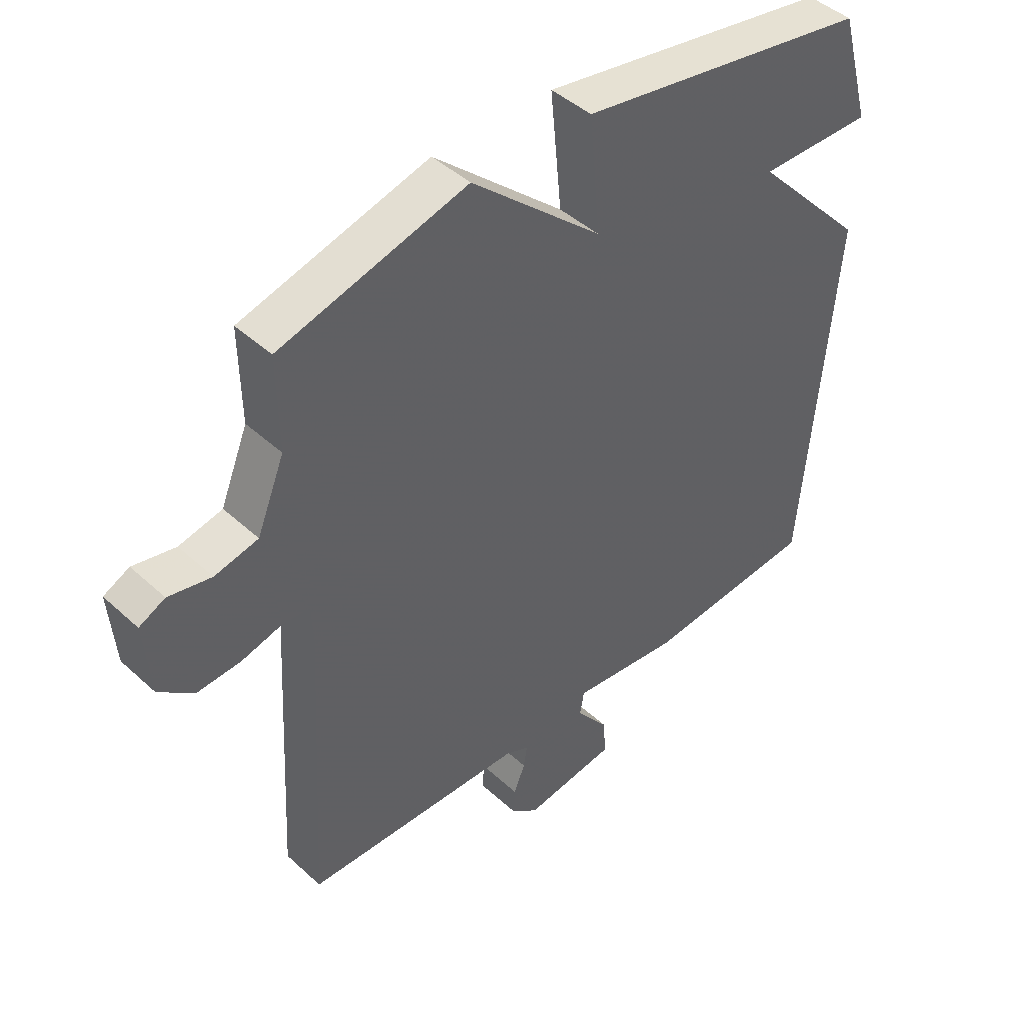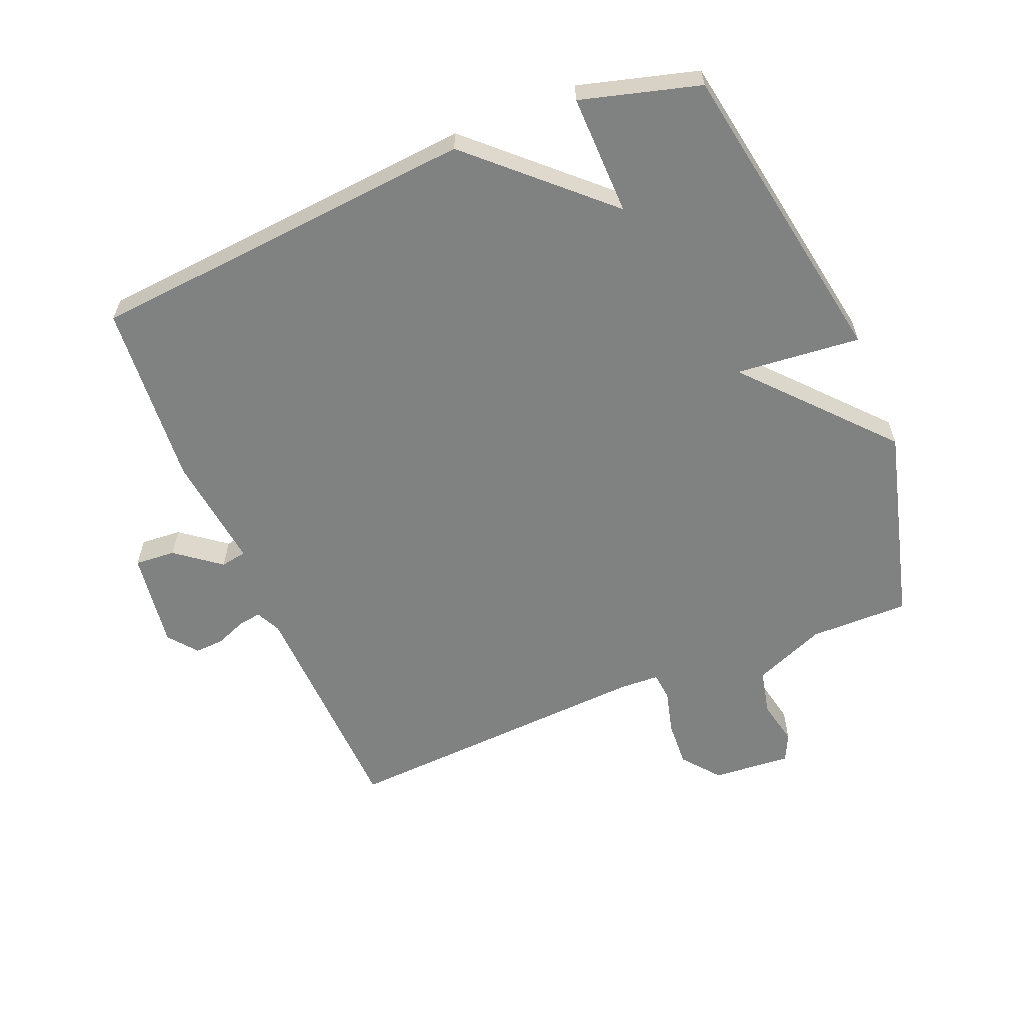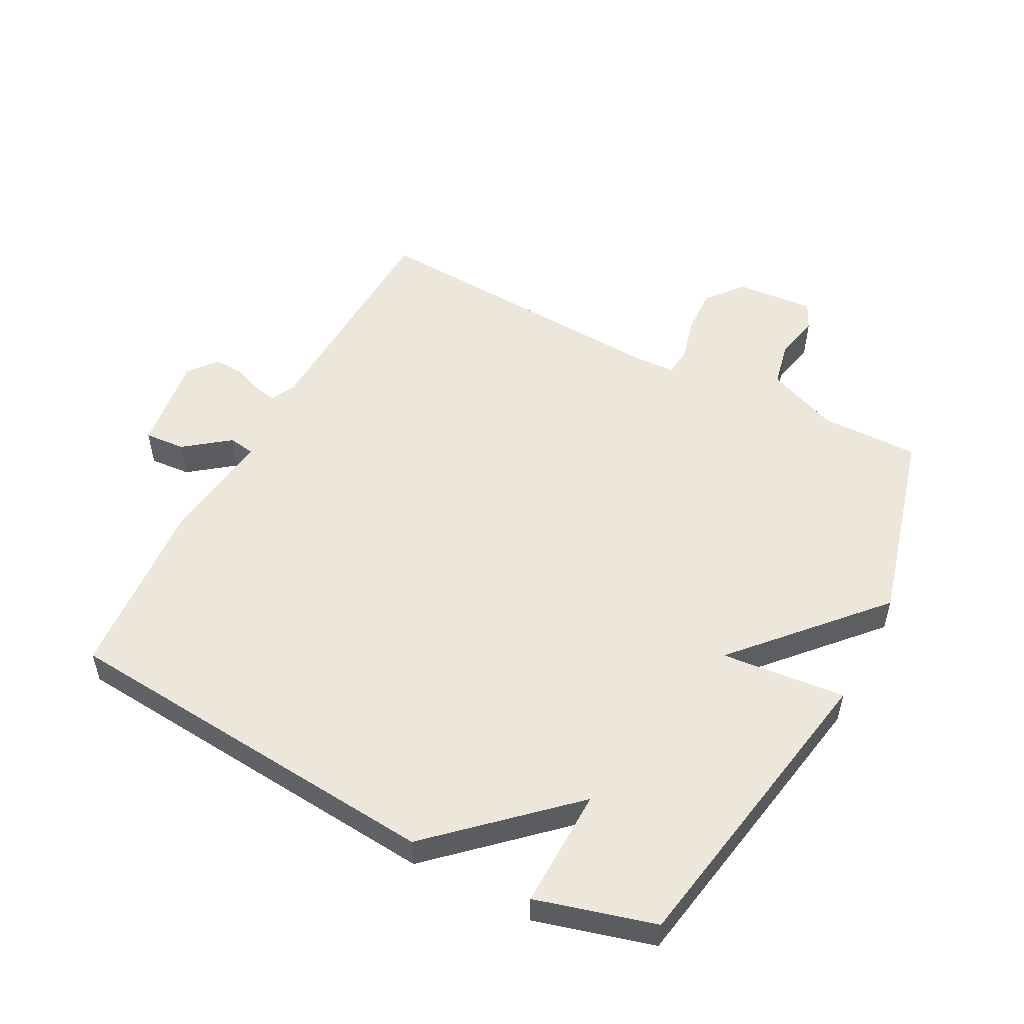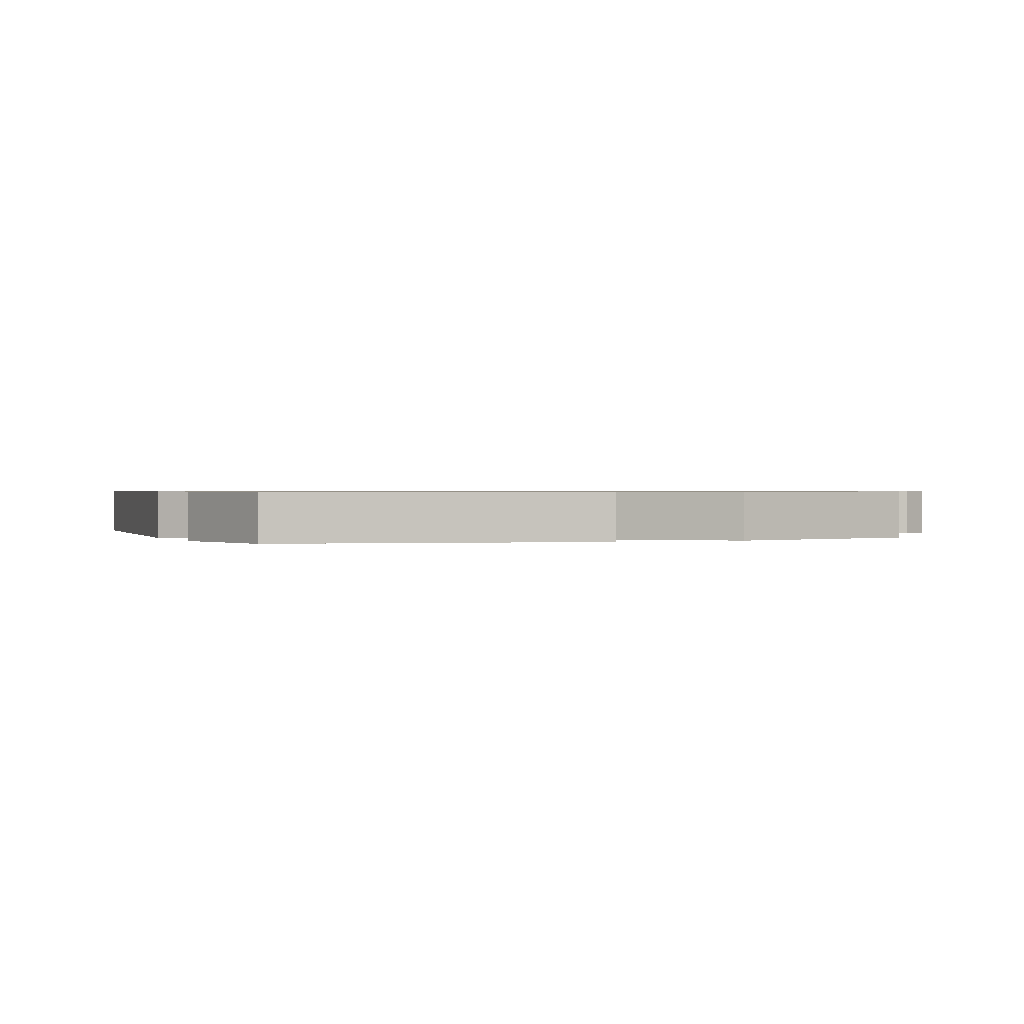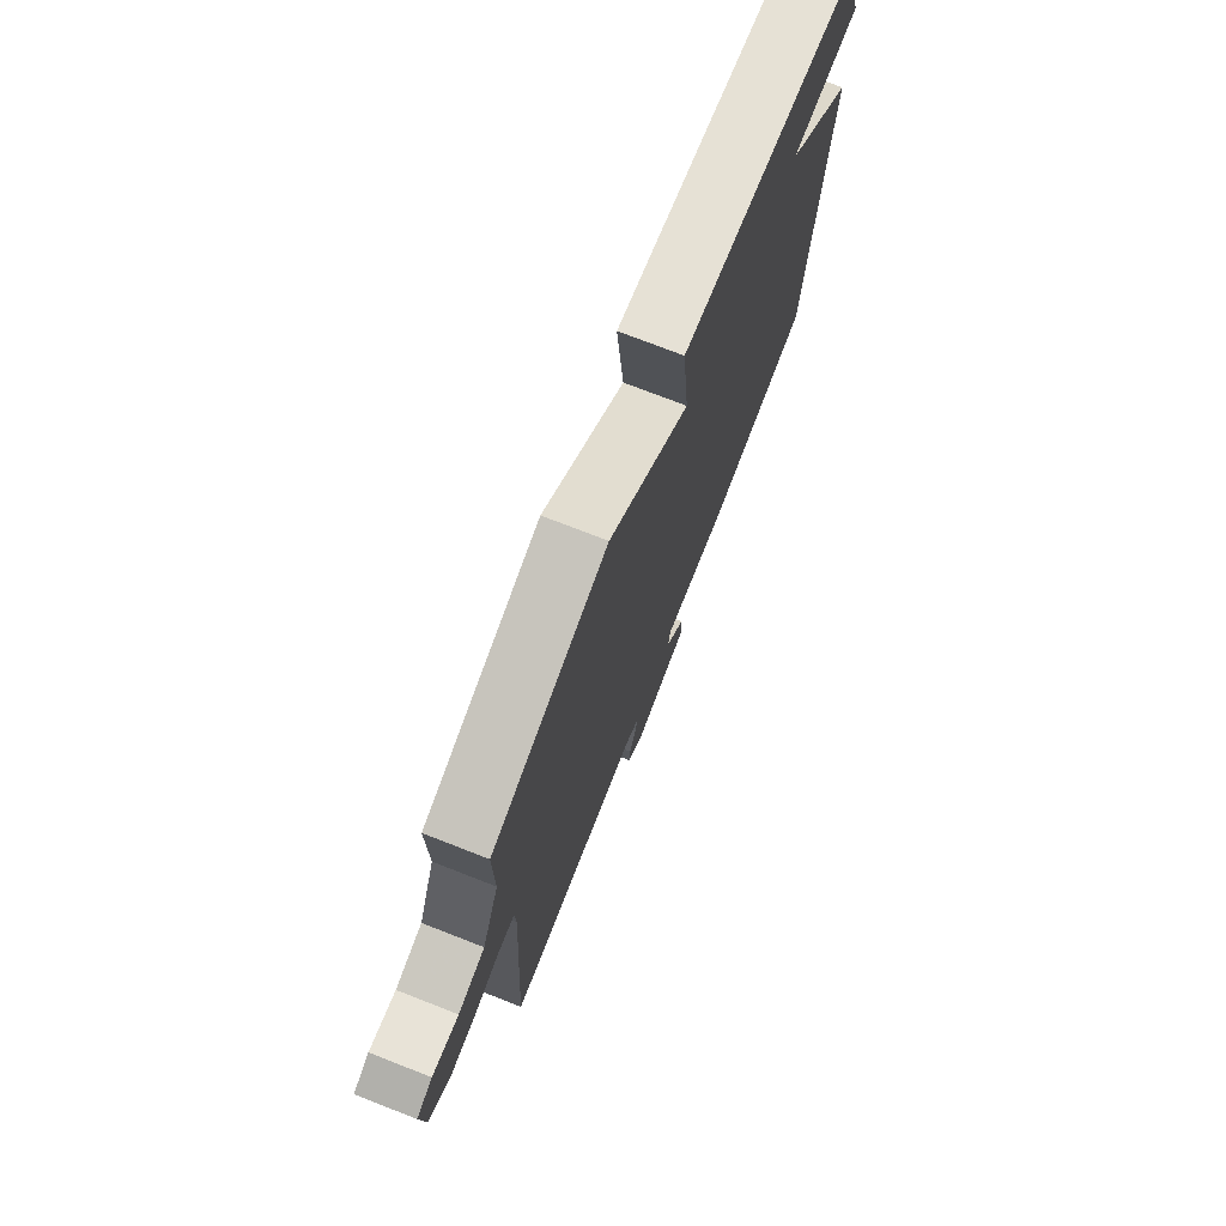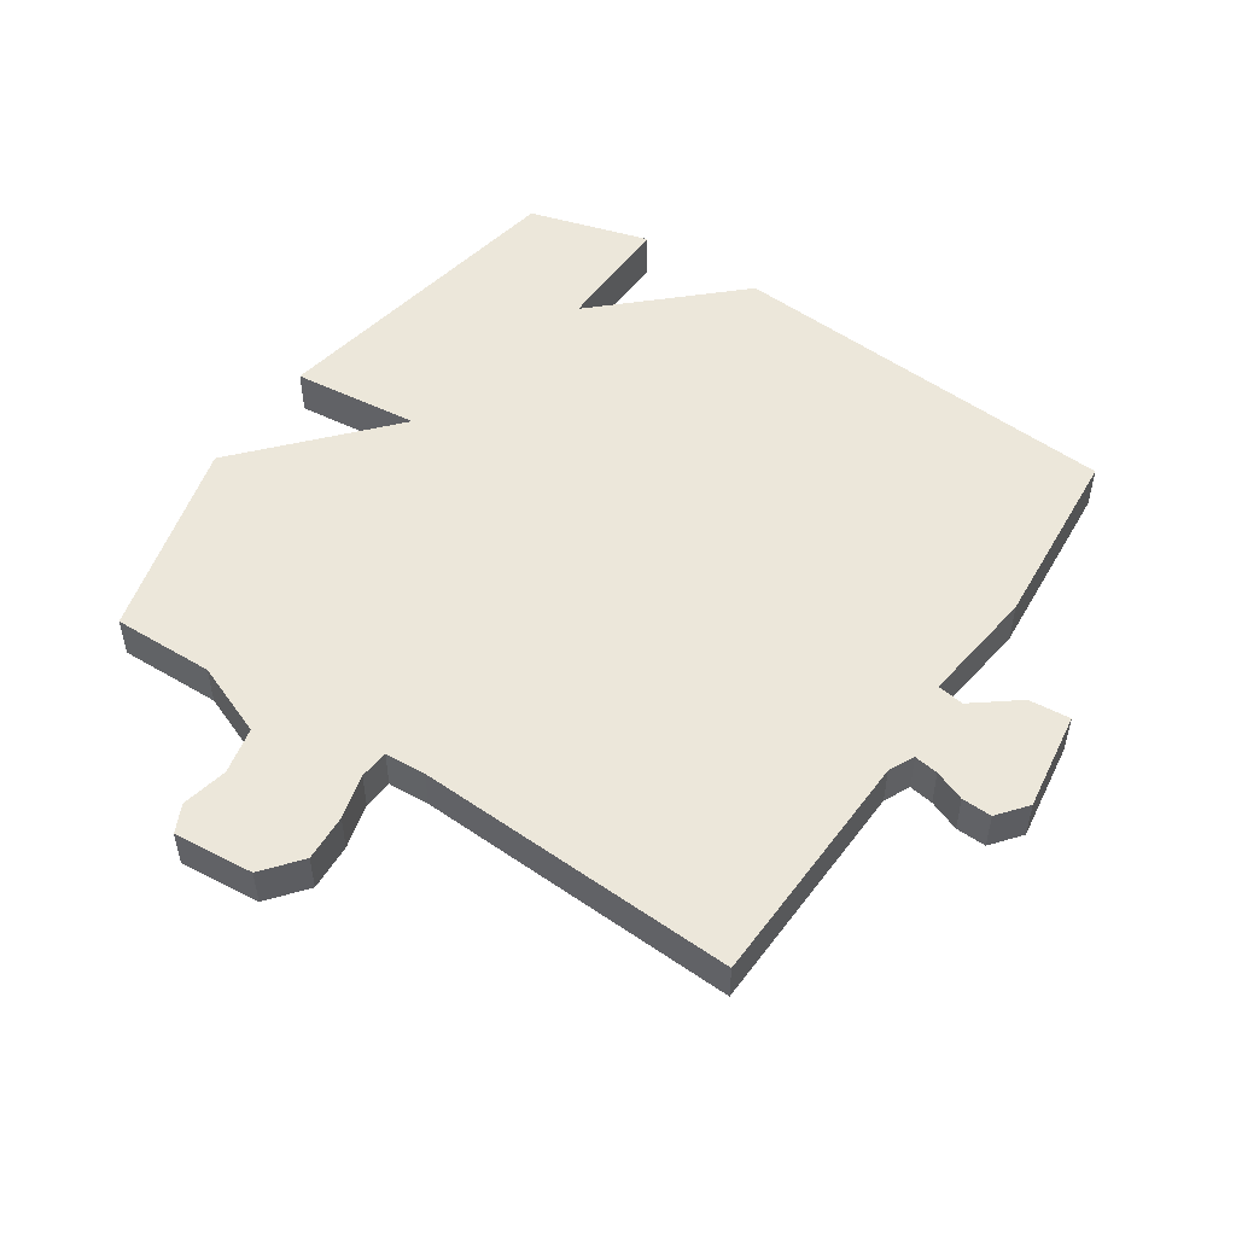
<metadata>
{"format":"obj","ext":"obj","renderer":"f3d","projection":"perspective","resolution":1024,"background":"white","views":[{"elev":44.6,"azim":136.7,"up":"+Z"},{"elev":-60.3,"azim":-67.5,"up":"+Y"},{"elev":52.7,"azim":-62.1,"up":"+Y"},{"elev":0.6,"azim":-21.8,"up":"+Y"},{"elev":74.6,"azim":111.3,"up":"+Z"},{"elev":51.3,"azim":123.6,"up":"+Y"}]}
</metadata>
<code>
v 0.5 0.07 0.5
v 0.498 0.07 0.344
v 0.544 0.07 0.231
v 0.616 0.07 0.215
v 0.687 0.07 0.23
v 0.73 0.07 0.209
v 0.72 0.07 0.086
v 0.662 0.07 0.039
v 0.59 0.07 0.043
v 0.521 0.07 0.061
v 0.476 0.07 0.057
v 0.473 0.07 -0.006
v 0.5 0.07 -0.5
v 0.13 0.07 -0.513
v 0.091 0.07 -0.532
v 0.097 0.07 -0.569
v 0.116 0.07 -0.616
v 0.118 0.07 -0.662
v 0.073 0.07 -0.698
v -0.081 0.07 -0.676
v -0.076 0.07 -0.612
v -0.022 0.07 -0.542
v -0.029 0.07 -0.501
v -0.21 0.07 -0.523
v -0.5 0.07 -0.5
v -0.552 0.07 0.113
v -0.362 0.07 0.316
v -0.552 0.07 0.313
v -0.5 0.07 0.5
v -0.011 0.07 0.584
v -0.03 0.07 0.388
v 0.189 0.07 0.584
v 0.5 0 0.5
v 0.498 0 0.344
v 0.544 0 0.231
v 0.616 0 0.215
v 0.687 0 0.23
v 0.73 0 0.209
v 0.72 0 0.086
v 0.662 0 0.039
v 0.59 0 0.043
v 0.521 0 0.061
v 0.476 0 0.057
v 0.473 0 -0.006
v 0.5 0 -0.5
v 0.13 0 -0.513
v 0.091 0 -0.532
v 0.097 0 -0.569
v 0.116 0 -0.616
v 0.118 0 -0.662
v 0.073 0 -0.698
v -0.081 0 -0.676
v -0.076 0 -0.612
v -0.022 0 -0.542
v -0.029 0 -0.501
v -0.21 0 -0.523
v -0.5 0 -0.5
v -0.552 0 0.113
v -0.362 0 0.316
v -0.552 0 0.313
v -0.5 0 0.5
v -0.011 0 0.584
v -0.03 0 0.388
v 0.189 0 0.584
f 31 32 1 2
f 29 30 31
f 28 29 31
f 27 28 31
f 31 2 3
f 27 31 3
f 26 27 3
f 25 26 3
f 24 25 3
f 23 24 3
f 22 23 3
f 20 21 22
f 19 20 22
f 18 19 22
f 17 18 22
f 16 17 22
f 15 16 22
f 14 15 22 3
f 12 13 14
f 11 12 14
f 11 14 3
f 10 11 3 4
f 8 9 10
f 7 8 10
f 6 7 10
f 5 6 10
f 4 5 10
f 34 33 64 63
f 63 62 61
f 63 61 60
f 63 60 59
f 35 34 63
f 35 63 59
f 35 59 58
f 35 58 57
f 35 57 56
f 35 56 55
f 35 55 54
f 54 53 52
f 54 52 51
f 54 51 50
f 54 50 49
f 54 49 48
f 54 48 47
f 35 54 47 46
f 46 45 44
f 46 44 43
f 35 46 43
f 36 35 43 42
f 42 41 40
f 42 40 39
f 42 39 38
f 42 38 37
f 42 37 36
f 1 33 34 2
f 2 34 35 3
f 3 35 36 4
f 4 36 37 5
f 5 37 38 6
f 6 38 39 7
f 7 39 40 8
f 8 40 41 9
f 9 41 42 10
f 10 42 43 11
f 11 43 44 12
f 12 44 45 13
f 13 45 46 14
f 14 46 47 15
f 15 47 48 16
f 16 48 49 17
f 17 49 50 18
f 18 50 51 19
f 19 51 52 20
f 20 52 53 21
f 21 53 54 22
f 22 54 55 23
f 23 55 56 24
f 24 56 57 25
f 25 57 58 26
f 26 58 59 27
f 27 59 60 28
f 28 60 61 29
f 29 61 62 30
f 30 62 63 31
f 31 63 64 32
f 32 64 33 1

</code>
